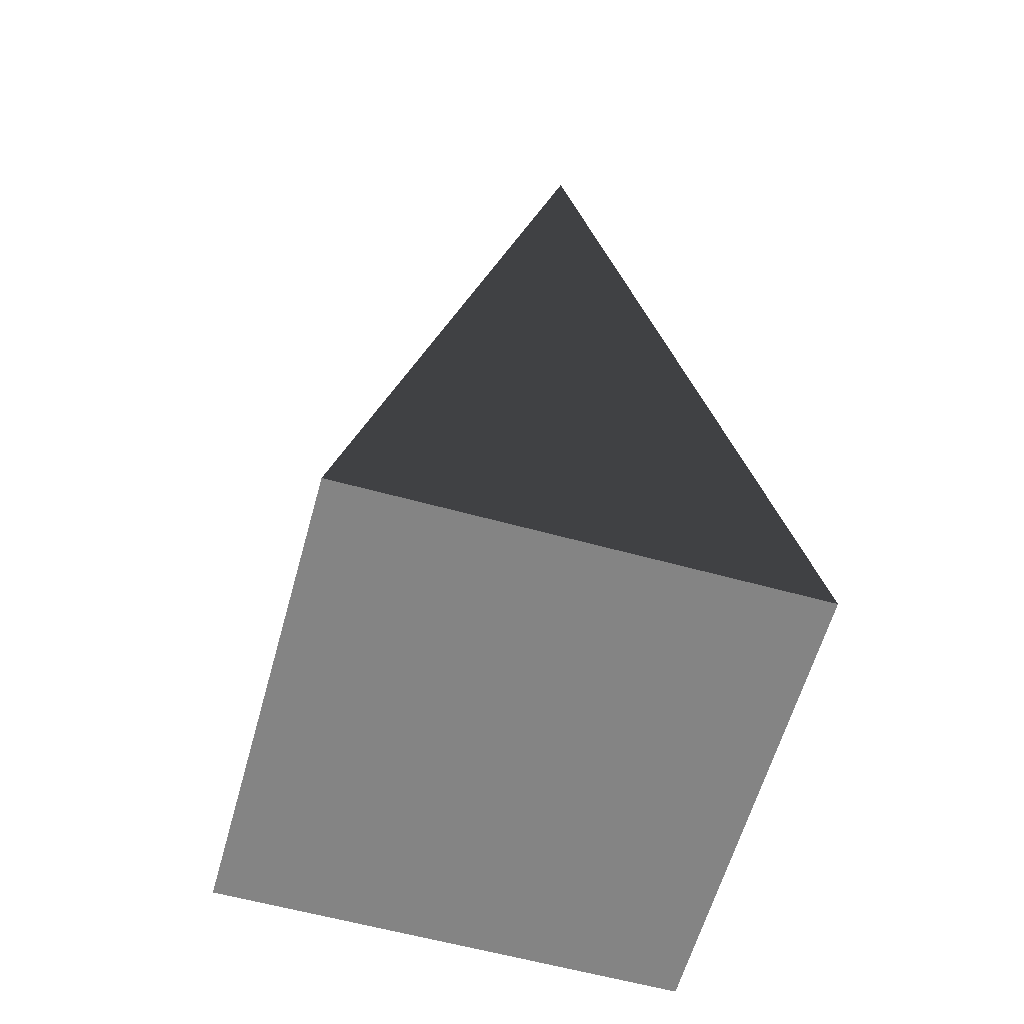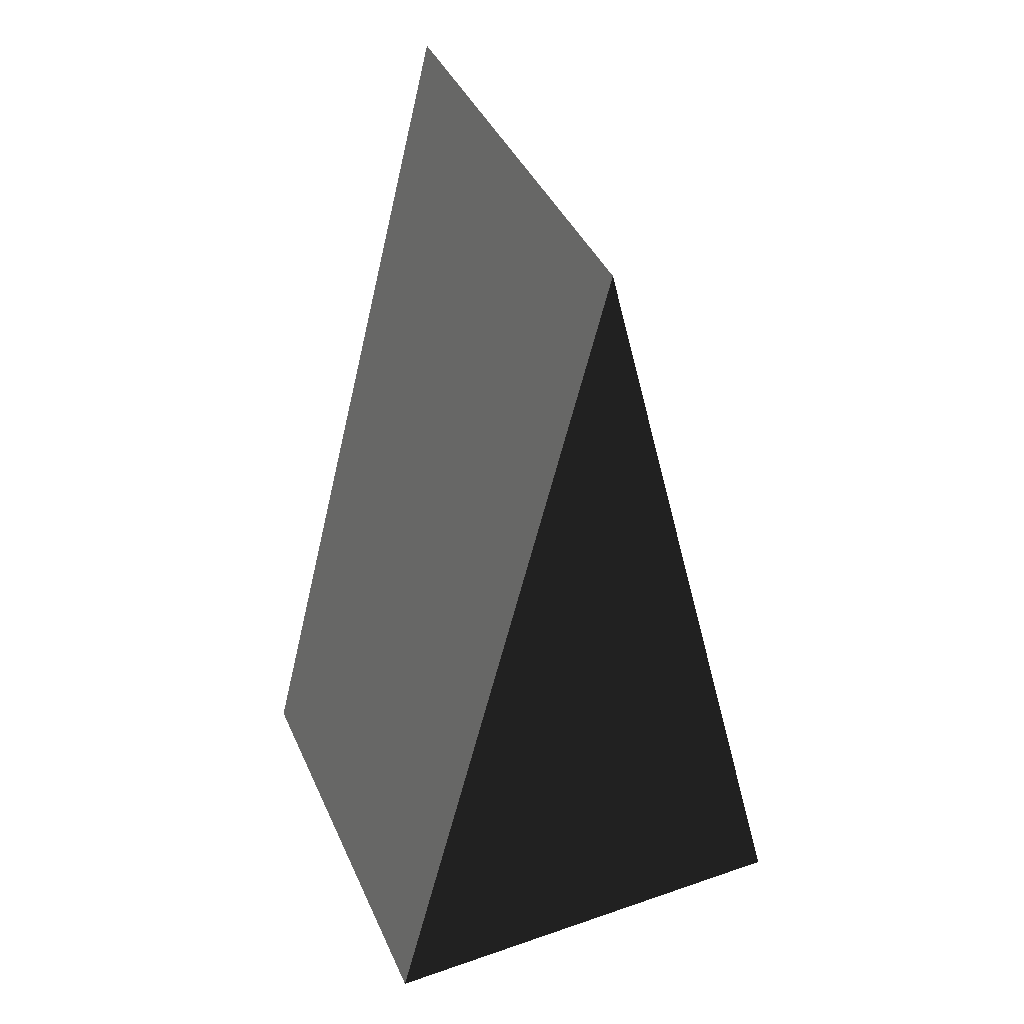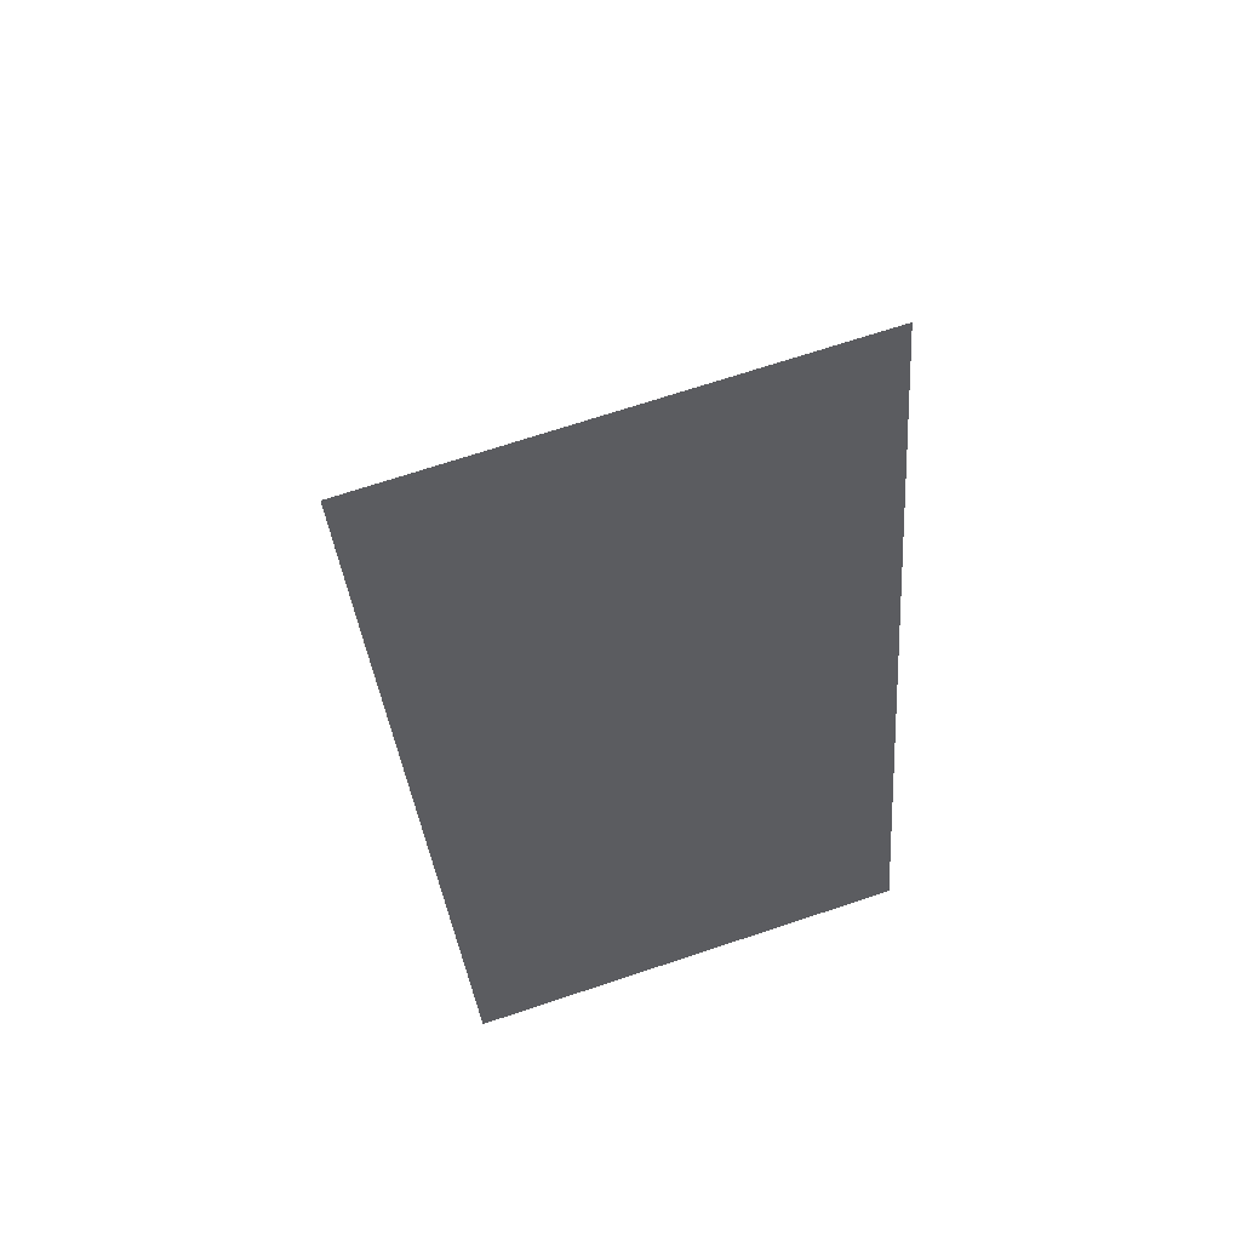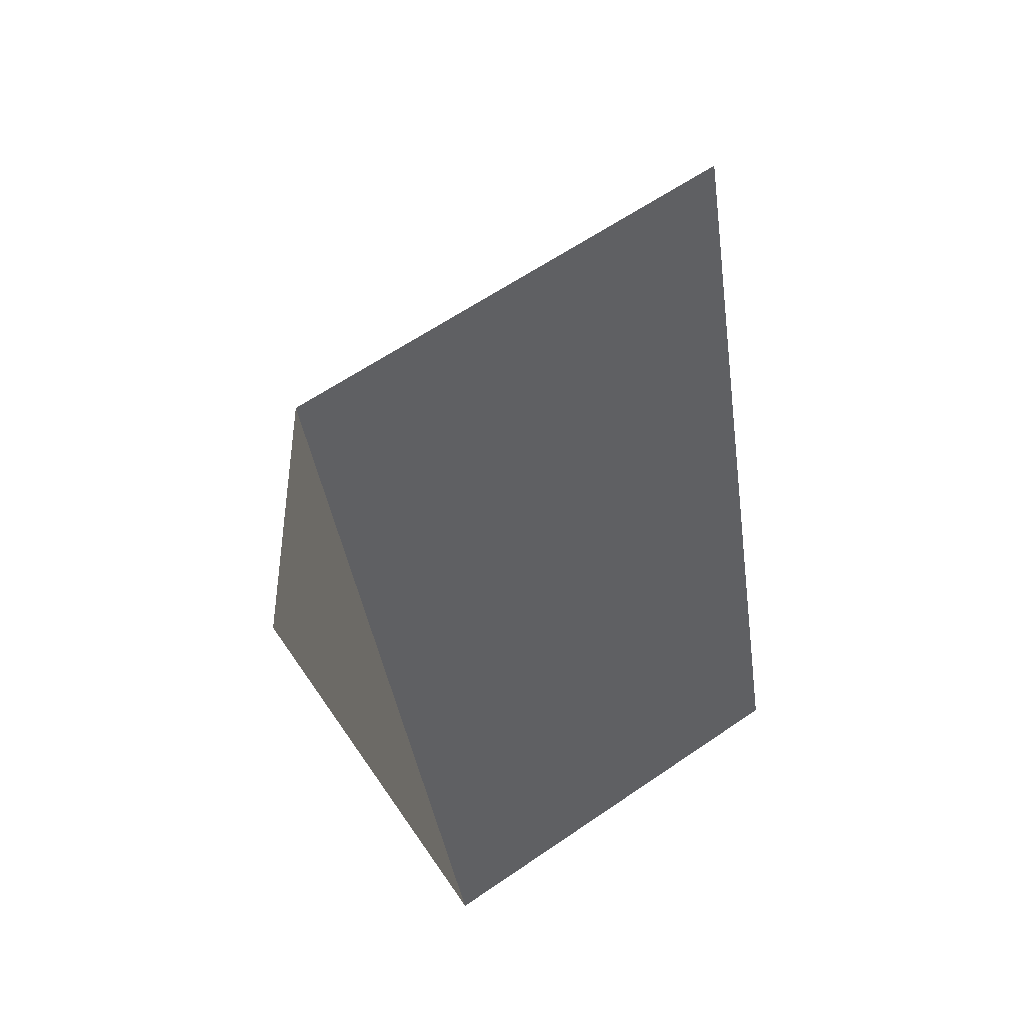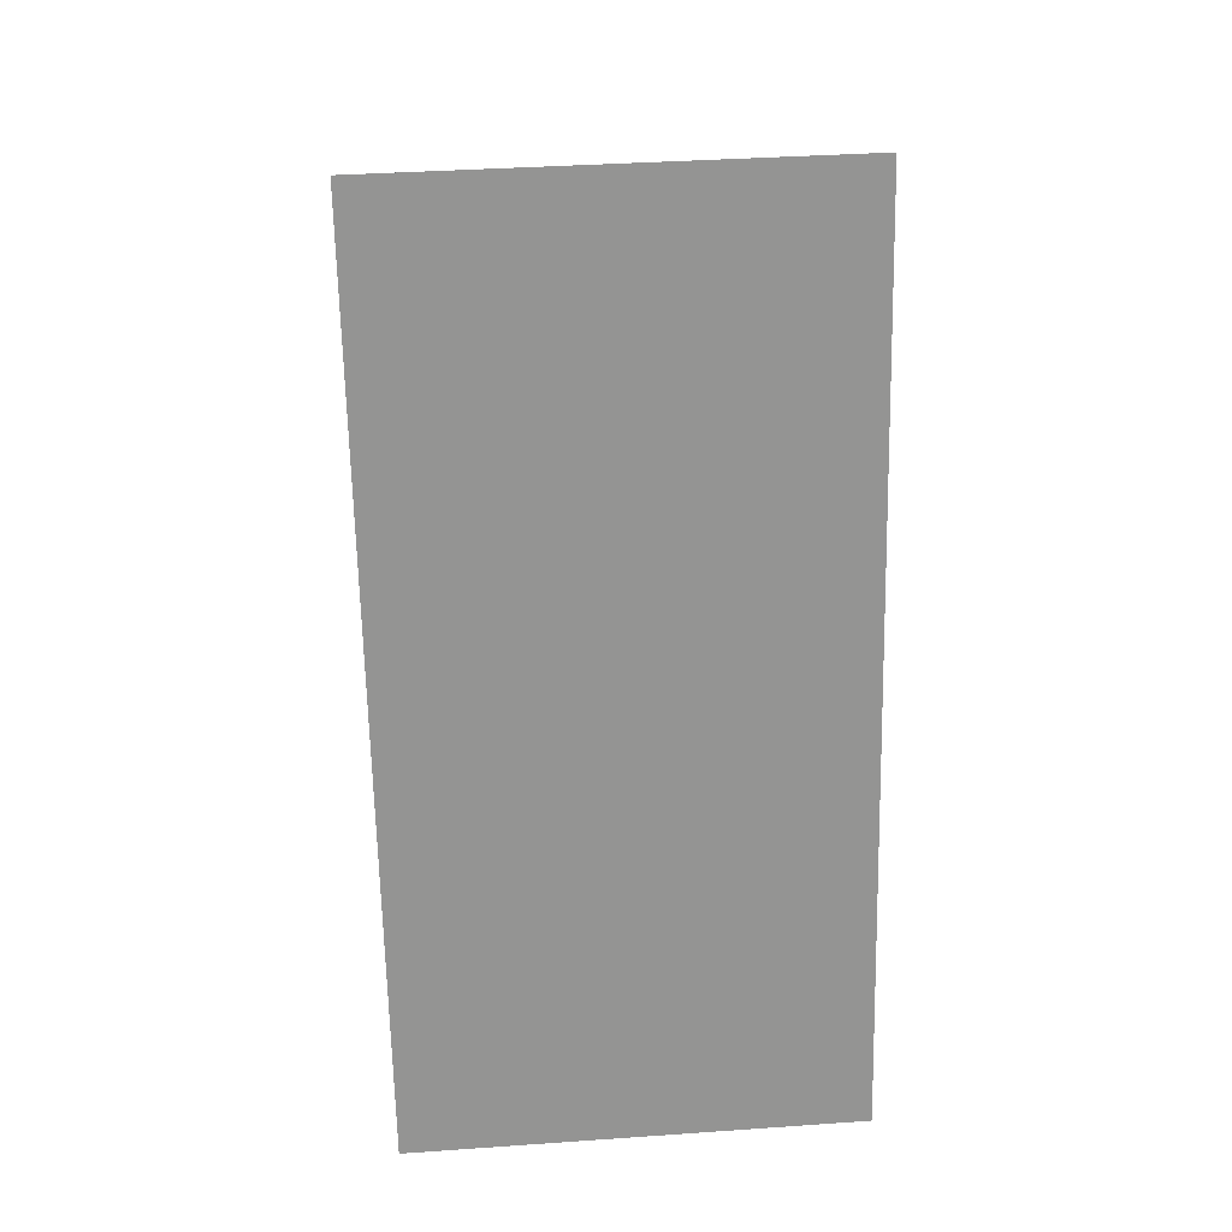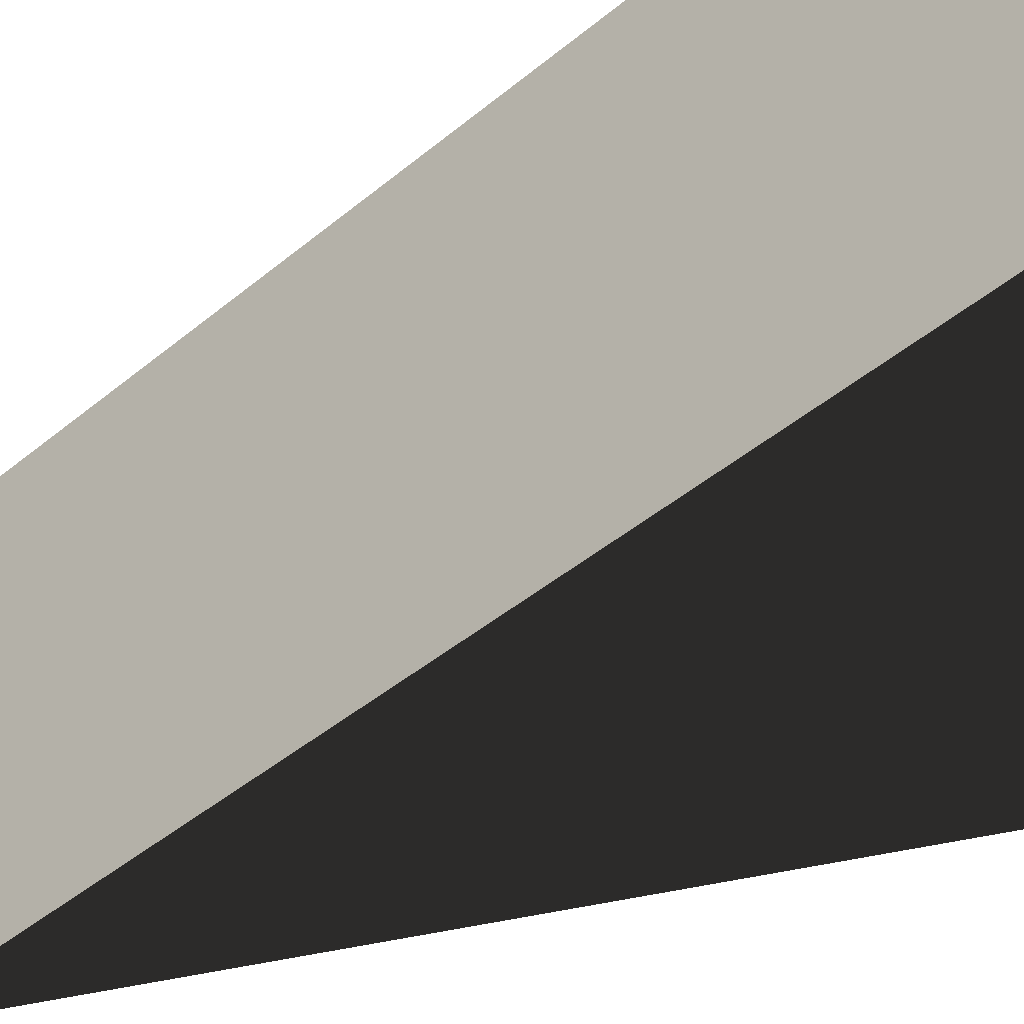
<metadata>
{"format":"obj","ext":"obj","renderer":"f3d","projection":"perspective","resolution":1024,"background":"white","views":[{"elev":-61.4,"azim":164.4,"up":"+Y"},{"elev":41.1,"azim":-22.7,"up":"+Y"},{"elev":70.3,"azim":71.7,"up":"+Y"},{"elev":63.2,"azim":55.4,"up":"+Y"},{"elev":37.4,"azim":84.9,"up":"+Y"},{"elev":-45.2,"azim":-60.3,"up":"+Z"}]}
</metadata>
<code>
o test
v 0 1.5 0.4994
v 0.5 -0.4999 0.4999
v -0.5 -0.4999 0.4999
v 0 1.5 -0.4994
v 0.5 -0.4999 -0.4999
v -0.5 -0.4999 -0.4999
f 3 2 1
f 5 6 4
f 2 5 4 1
f 2 3 6 5
f 6 3 1 4

</code>
